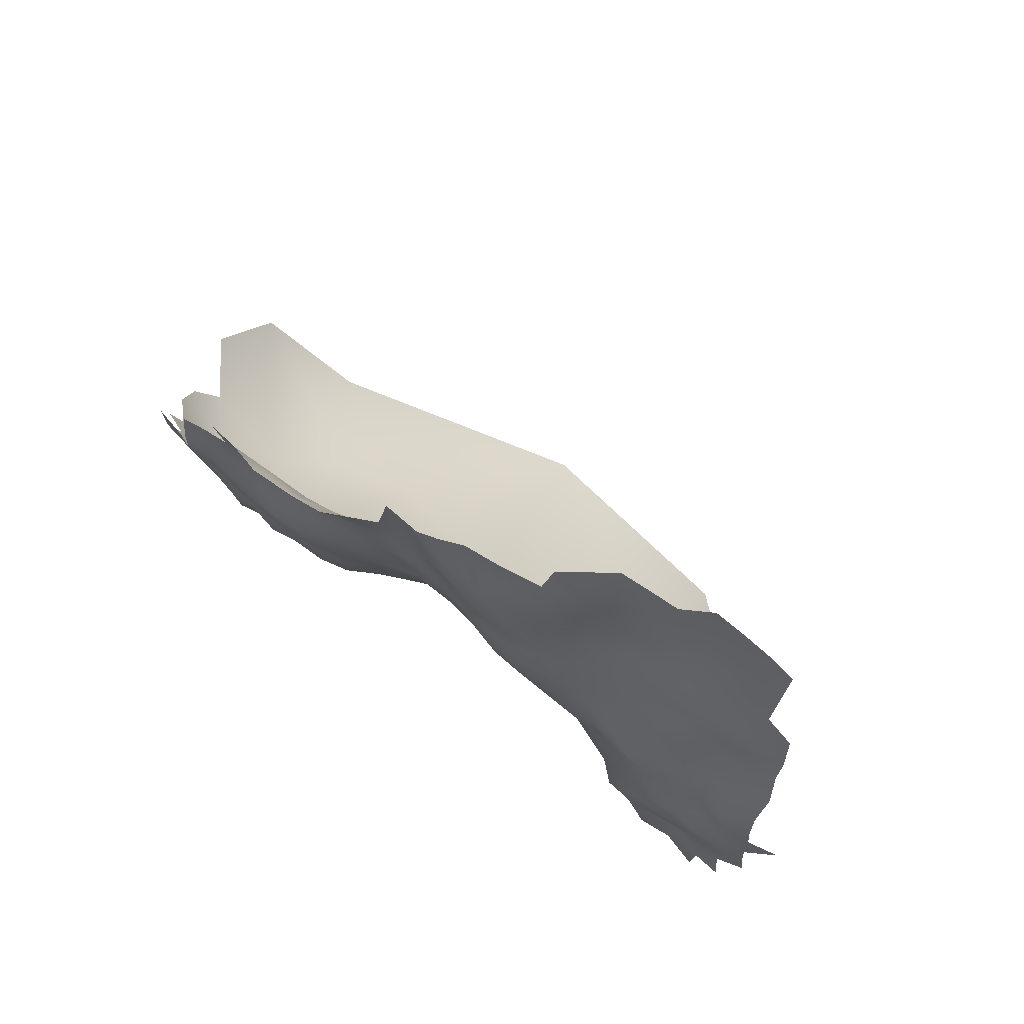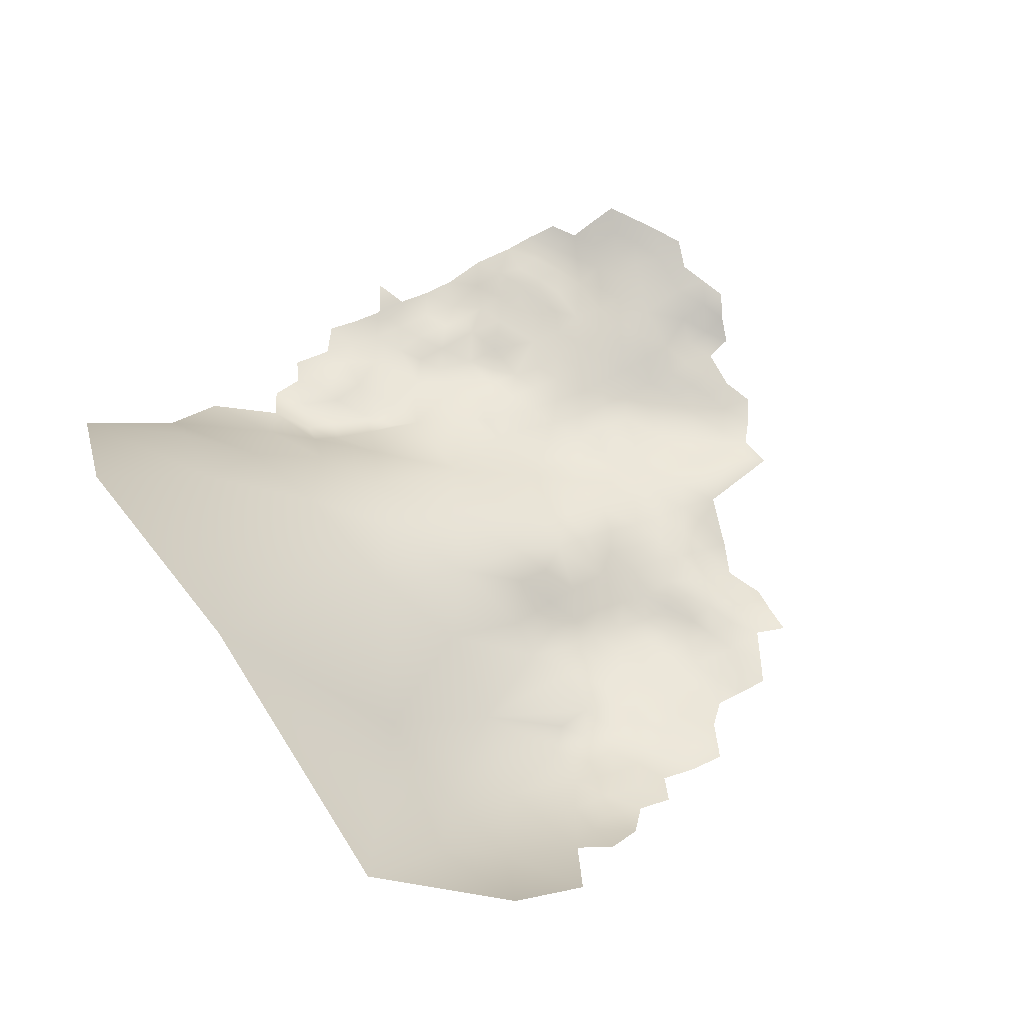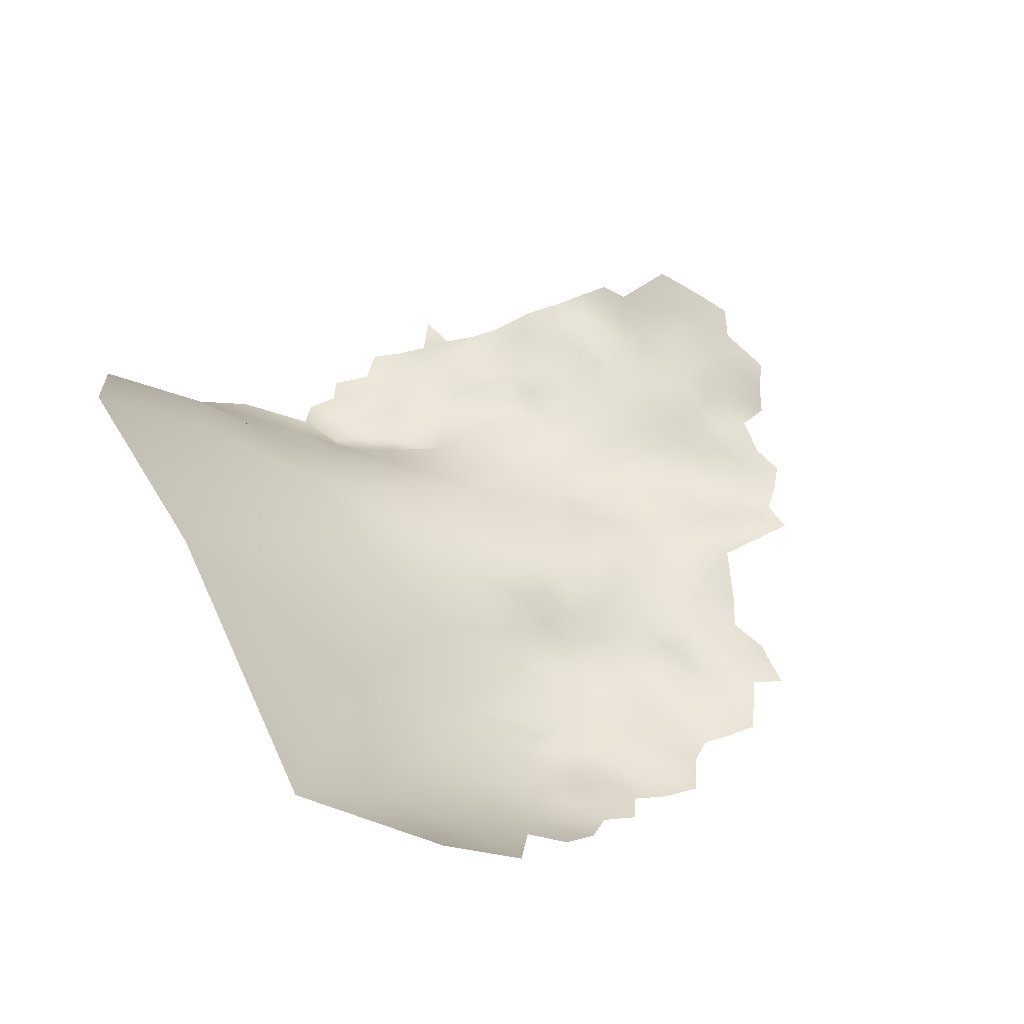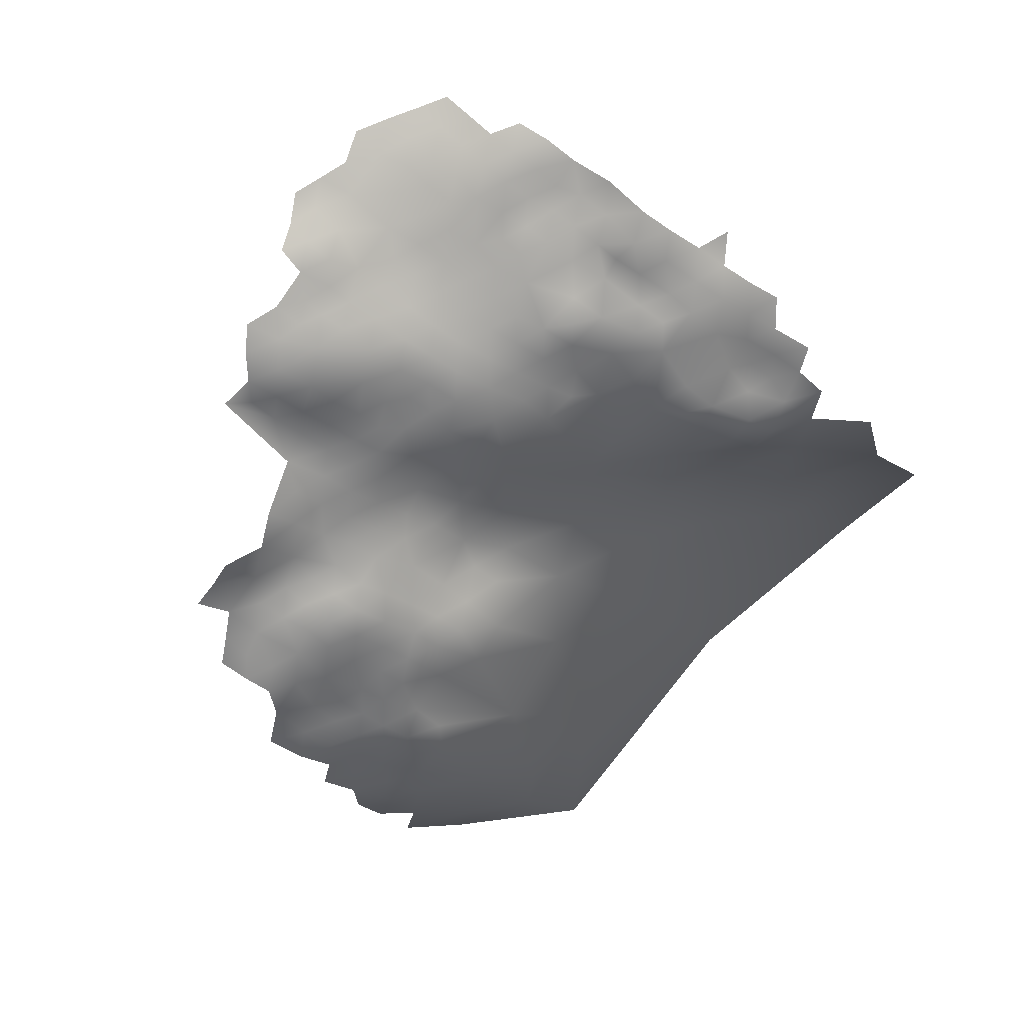
<metadata>
{"format":"obj","ext":"obj","renderer":"f3d","projection":"perspective","resolution":1024,"background":"white","views":[{"elev":66.4,"azim":-138.9,"up":"+Y"},{"elev":59.2,"azim":62.4,"up":"+Z"},{"elev":49.1,"azim":70.5,"up":"+Z"},{"elev":-61.9,"azim":-124.7,"up":"+Z"}]}
</metadata>
<code>
v -291 828.5 55.08
v -291 824.8 53.86
v -294.5 826.2 55.05
v -294.5 829.8 56.88
v -291 832 56.74
v -287.6 830.8 54.95
v -286.9 826.9 53.52
v -287.6 834.6 56.19
v -284.2 833 54.93
v -284.2 829.5 53.77
v -280.8 831.3 53.61
v -281.1 827.6 52.6
v -287.3 822.8 53.06
v -277.3 829.6 52.28
v -277.3 825.7 51.56
v -281.6 823.4 52.4
v -281 835.9 54.48
v -276.7 834.4 52.86
v -284.5 836.7 55.95
v -287.7 838.3 57.6
v -283.6 840.7 56.41
v -294.5 833.3 58.52
v -291.1 835.7 58.16
v -277.2 821.7 50.82
v -273.7 827.9 51.14
v -273.6 823.9 50.34
v -284.3 820.7 52.42
v -280.8 819.5 51.42
v -298 827.3 56.98
v -294.6 822.1 54.64
v -294.2 818.7 54.38
v -290.7 821 53.87
v -298.3 818.7 55.15
v -298.5 823.1 55.74
v -287.6 819 52.65
v -294.5 837 60.19
v -291.1 839.5 59.74
v -287.7 842.1 58.95
v -196.8 793.7 48.5
v -200.7 795.2 47.12
v -200.6 800.3 45.36
v -200.7 790.5 49.07
v -204.9 792.9 46.81
v -205 797.3 45.45
v -200.6 805.4 44.95
v -284.2 818.1 51.34
v -287.4 815.6 52.01
v -287.4 811.2 51.78
v -287.9 806.1 51.39
v -291.2 809.6 52.17
v -291.1 806.5 51.43
v -295.1 811 53.1
v -291.3 813.6 52.8
v -283.6 808.2 50.26
v -281.4 814.7 50.94
v -291.2 802.7 51.28
v -294.5 806 50.91
v -294.9 800.9 51.01
v -298.5 802.7 52.1
v -298.4 807.2 52.59
v -298.6 797.9 52.47
v -283.6 803.6 49.41
v -280.7 806.5 48.8
v -277.8 809.3 49.09
v -278 804.6 49.08
v -276.9 813.4 49.68
v -273.8 811.1 49.25
v -274 806.6 49.26
v -277.2 817.2 50.35
v -273.5 815.3 49.46
v -298.9 813.1 54.08
v -295.1 815.3 54.15
v -291.2 817.2 53.71
v -294.8 795.6 51.01
v -291.2 797.4 51.34
v -290.9 793.6 50.33
v -290.3 788.7 50.89
v -287.7 796 49.97
v -287.6 800.1 50.58
v -284.5 798.2 49.65
v -284.2 793.6 49.57
v -280.3 791.3 50.23
v -281.6 787.5 50.26
v -278.1 794.4 50.38
v -275.7 789.3 51.07
v -279.9 799.3 49.67
v -277.7 785.9 49.92
v -277.1 781.3 51.94
v -281.1 782.4 50.7
v -302.3 795.5 54.24
v -298.5 793.5 52.3
v -298.5 789 52.46
v -294.8 791 51.03
v -294.9 786.4 51.78
v -295.1 781.8 52.36
v -298.8 784.4 52.91
v -273.7 831.4 51.82
v -284.1 844.8 58.04
v -270.7 803.6 49.57
v -274.7 801.5 50.27
v -273.4 847.5 53.74
v -276.7 845.7 54.78
v -277.3 841.2 54.15
v -280.3 843.9 55.8
v -273.3 844.2 52.77
v -273 840 51.54
v -269.8 842.9 49.9
v -269.5 839.1 49.13
v -269.9 845.9 51.79
v -266.8 845.1 49.51
v -266 841.5 48.35
v -266.5 837.1 48.41
v -263.1 838.9 47.69
v -260.4 841.7 47.01
v -256.5 843.8 45.64
v -253.2 841.9 44.83
v -249.8 839.4 44.6
v -249.8 834.8 44.99
v -249.8 830.6 45.4
v -253.9 831.8 44.71
v -246.4 833.3 46.02
v -249.7 826.4 46.18
v -253.4 827.9 45.47
v -249.8 822 46.66
v -253.5 823.8 46.22
v -246.4 828.7 46.25
v -246.1 824.4 46.82
v -241.8 828.2 45.68
v -246.2 820 46.96
v -242.5 822.6 46.4
v -246.3 815.7 47.47
v -250 818.1 46.88
v -242.4 818.3 46.64
v -253.6 837 44.47
v -257.1 839 45.82
v -245.1 840.3 44.43
v -247.1 837.2 45.02
v -238.7 824.8 45.1
v -242.6 813.6 47.74
v -238.7 816.1 46.77
v -238.7 820.5 46.06
v -234.7 817.7 45.95
v -234.5 822.4 44.66
v -234.9 826.6 42.39
v -229.8 819.4 44.72
v -229.9 824.7 42.17
v -225.1 827.6 40.87
v -273.5 819.6 49.81
v -269.7 822.1 48.72
v -269.7 818 48.36
v -269.8 826.3 49.33
v -266.1 824.6 47.51
v -266.1 820.2 47.57
v -262.7 827.9 46.21
v -262.3 822.7 46.5
v -266.3 829.5 47.84
v -269.9 831.1 49.73
v -263.1 832.5 46.4
v -259.1 834.1 45.35
v -262.9 836 46.98
v -258.3 826.1 45.46
v -259.2 819.4 47.15
v -262.6 818.3 46.93
v -270 813.2 48.53
v -221 827.3 41.7
v -216.8 827.4 41.92
v -209.9 819.2 42.44
v -213.6 820.9 42.63
v -213.2 817 42.32
v -217 817.6 42.79
v -221.1 815.7 43.33
v -221.4 811.7 43.14
v -224.6 814 43.74
v -224.8 817.8 44.61
v -221.1 819.6 43.72
v -217.9 822.9 42.58
v -209.9 815 41.91
v -209.9 811.1 41.96
v -213.5 812.8 42.56
v -206.4 807.9 43.49
v -196.9 788.7 50.14
v -266.3 816 47.32
v -255.1 817.1 47.03
v -295.5 776.3 52.2
v -291.2 770.5 52.4
v -286.9 773.8 52.57
v -289.5 759.1 58.78
v -235.4 813.9 46.39
v -238.9 811.7 47.41
v -208.8 794.9 45.68
v -205.1 802.2 44.67
v -208.9 799.2 45.54
v -212.7 800.7 44.98
v -212.6 796.7 45.25
v -220.8 807.8 42.92
v -224.5 809.9 42.82
v -224.5 805.3 43.41
v -228.1 807.5 43.69
v -228.1 811.6 44.33
v -231.3 809.2 45.02
v -231.7 813.6 45.53
v -227.9 815.2 45.31
v -228.2 802.8 44.54
v -231.8 805.2 45.46
v -224.5 800.7 44.5
v -224.5 796.5 45.2
v -228.6 797.9 45.68
v -220.3 803.2 44
v -223.7 790.4 47.09
v -228.2 793.9 46.16
v -220.7 794.9 44.81
v -220.5 798.7 44.77
v -228 786.4 49.74
v -231.5 791.8 47.86
v -233.5 786.4 51.8
v -235.2 793.4 49.69
v -239.1 790.5 53.04
v -239.5 794.9 52.47
v -235.9 798 49.2
v -231.9 796.2 47.34
v -231.9 800.8 46.37
v -215.8 805.2 43.53
v -236.7 803.7 47.92
v -235.5 809.3 46.44
v -239.6 807 48.55
v -217.6 811 42.62
v -260.2 837.8 46.44
v -210 803.6 44.49
v -291.9 779.6 52.35
v -291.6 784.3 52.05
v -286.9 783.8 51.49
v -262.6 813.8 46.95
v -197.5 783.4 52.01
v -200.4 779 53.58
v -201.1 785.1 50.33
v -205.3 782 50.54
v -195.7 779.6 54.93
v -191.1 780.4 57.07
v -192.9 785.3 53.52
v -212.8 808.3 43.01
v -270.3 808.6 48.85
v -266.6 810.6 47.9
v -267.1 805.5 49.18
v -224.5 822.6 43.4
v -243.1 804.4 50.26
v -208.7 790.2 46.7
v -212.4 792.8 45.49
v -212.3 788.4 46.23
v -211.6 781.9 49.7
v -215.6 785 48.21
v -216.8 789.8 46.9
v -208.3 786 47.88
v -266.5 800.7 49.87
v -271.1 799.9 50.15
v -262.8 807.3 48.01
v -277.4 775.8 53.87
v -277.2 771.6 56.48
v -282 776.5 51.5
v -253.1 820.3 46.68
v -259.1 815.6 47.22
v -258.1 811.6 47.31
v -258.6 806.9 48.18
v -254.2 808 48.86
v -257.8 802 50.04
v -251.5 813.8 48.05
v -246.9 809.4 49.86
v -273.2 796.8 51.11
v -204.6 788.2 48.44
v -266.3 833.8 47.96
v -285.2 779.1 52.38
v -257.1 821.7 46.51
v -288.7 777.5 52.77
v -288.7 781.2 52.8
v -291.7 774.8 52.67
v -243.8 791.9 54.91
v -216.4 795.5 45.33
v -270.5 835.1 49.84
v -216.3 799.3 44.89
v -242.7 808.8 49.23
v -242.6 799 51.63
v -249.3 796.1 53.74
v -248.4 803.2 50.59
v -192.3 774.8 60.41
v -286.5 768.3 54.22
v -282.4 772.5 52.22
v -279.8 765 60.01
v -282.7 750.2 69.27
v -261.1 775.7 62.39
v -258.4 763.4 70.99
v -269.9 769.7 62.49
v -270.8 759.2 69.97
v -270.4 779.5 56.43
v -261.9 789.7 55.14
v -251.5 784.5 58.89
v -252.2 773.2 64.8
v -242.4 781.3 59.08
v -241.1 767.4 68.52
v -231.4 774 61.71
v -218.2 773.1 58.21
v -217.4 757.6 72.57
v -205.7 760.4 67.06
v -204.9 770.4 59.08
v -195.6 754.6 75.55
v -192.9 742.6 85.84
v -182.7 759.5 79.83
v -193.2 763.7 68.46
v -183.7 770.8 68.92
v -262.2 749.3 82.75
v -274.2 749.8 77.49
v -278.9 736.6 84.03
v -228.4 738.2 99.35
v -259.7 733 98.77
f 113 227 160
f 107 110 111
f 227 113 114
f 2 3 1
f 13 32 2
f 259 124 132
f 6 10 7
f 10 6 9
f 124 259 125
f 201 202 199
f 35 27 46
f 277 108 112
f 10 11 12
f 10 9 11
f 278 194 276
f 14 97 25
f 4 22 5
f 71 72 52
f 20 19 8
f 27 28 46
f 182 150 153
f 27 16 28
f 66 67 64
f 19 9 8
f 80 81 78
f 14 15 12
f 101 109 105
f 24 15 26
f 79 80 78
f 8 9 6
f 194 190 247
f 76 74 75
f 7 2 1
f 103 104 102
f 4 1 3
f 4 5 1
f 135 227 114
f 25 26 15
f 25 15 14
f 124 129 132
f 193 194 278
f 29 4 3
f 6 7 1
f 6 1 5
f 153 150 149
f 195 196 172
f 14 12 11
f 13 35 32
f 13 27 35
f 272 229 273
f 269 112 160
f 269 160 158
f 55 46 28
f 105 102 101
f 68 64 67
f 23 20 8
f 241 68 67
f 160 227 159
f 160 159 158
f 37 20 23
f 13 2 7
f 200 199 198
f 23 5 22
f 66 69 70
f 113 160 112
f 136 137 117
f 67 66 70
f 73 32 35
f 192 44 190
f 163 182 153
f 163 232 182
f 43 190 44
f 200 201 199
f 131 132 129
f 23 36 37
f 23 22 36
f 141 133 130
f 277 112 269
f 192 193 228
f 170 171 175
f 259 271 125
f 37 38 20
f 202 174 173
f 118 134 117
f 24 28 16
f 118 117 137
f 135 159 227
f 107 111 108
f 18 11 17
f 18 14 11
f 164 242 241
f 63 62 54
f 139 140 189
f 124 127 129
f 171 174 175
f 171 173 174
f 164 67 70
f 164 241 67
f 196 198 199
f 73 72 31
f 188 189 140
f 195 172 226
f 212 211 206
f 212 206 205
f 109 110 107
f 169 168 167
f 169 167 177
f 172 196 173
f 172 173 171
f 221 204 203
f 154 161 155
f 53 72 73
f 142 188 140
f 126 122 119
f 94 77 230
f 170 168 169
f 170 176 168
f 15 24 16
f 15 16 12
f 94 230 95
f 105 106 103
f 105 103 102
f 130 129 127
f 130 133 129
f 75 78 76
f 17 9 19
f 17 11 9
f 18 97 14
f 141 140 133
f 149 151 152
f 111 112 108
f 111 113 112
f 199 202 173
f 199 173 196
f 24 26 148
f 94 96 92
f 28 69 55
f 21 38 98
f 131 129 133
f 30 2 32
f 30 3 2
f 137 121 118
f 270 272 273
f 124 125 122
f 124 122 127
f 65 63 64
f 65 64 68
f 154 155 152
f 8 6 5
f 8 5 23
f 47 35 46
f 76 93 74
f 153 149 152
f 66 55 69
f 210 220 207
f 240 179 178
f 179 177 178
f 179 169 177
f 205 203 197
f 48 50 53
f 48 53 47
f 119 123 120
f 119 122 123
f 148 70 69
f 21 19 20
f 21 20 38
f 139 131 133
f 139 133 140
f 119 121 126
f 119 118 121
f 208 197 195
f 91 74 93
f 61 74 91
f 157 277 269
f 157 269 156
f 91 93 92
f 47 73 35
f 47 53 73
f 100 254 267
f 100 99 254
f 148 149 150
f 218 217 275
f 125 123 122
f 188 224 189
f 240 226 179
f 246 248 247
f 192 190 194
f 192 194 193
f 276 194 247
f 276 247 251
f 210 214 220
f 130 127 128
f 94 93 77
f 94 92 93
f 207 206 210
f 31 32 73
f 31 30 32
f 153 155 163
f 153 152 155
f 126 128 127
f 126 127 122
f 151 26 25
f 248 251 247
f 248 250 251
f 244 175 174
f 216 219 220
f 216 220 214
f 26 149 148
f 26 151 149
f 118 119 120
f 253 99 243
f 253 254 99
f 221 207 220
f 273 230 231
f 175 176 170
f 95 96 94
f 158 156 269
f 203 198 197
f 53 50 52
f 53 52 72
f 191 192 228
f 62 49 54
f 209 210 206
f 138 130 128
f 141 143 142
f 141 142 140
f 77 93 76
f 82 84 85
f 191 44 192
f 284 185 186
f 162 163 155
f 106 107 108
f 197 198 196
f 197 196 195
f 98 104 21
f 70 148 150
f 79 78 75
f 24 69 28
f 24 148 69
f 226 240 222
f 48 54 49
f 162 183 260
f 154 156 158
f 141 130 138
f 279 225 245
f 43 268 246
f 232 260 261
f 183 259 132
f 183 132 265
f 249 250 248
f 107 105 109
f 107 106 105
f 263 262 261
f 274 184 229
f 274 229 272
f 57 51 56
f 57 56 58
f 230 229 95
f 230 273 229
f 56 51 49
f 116 117 134
f 164 70 150
f 164 150 182
f 30 31 33
f 30 33 34
f 156 154 152
f 33 31 72
f 90 61 91
f 186 258 285
f 205 208 212
f 205 197 208
f 252 246 268
f 85 87 83
f 85 83 82
f 156 152 151
f 204 198 203
f 204 200 198
f 50 49 51
f 50 48 49
f 246 247 190
f 246 190 43
f 39 42 40
f 39 181 42
f 120 134 118
f 225 224 223
f 145 142 143
f 274 186 185
f 274 272 186
f 209 206 211
f 265 132 131
f 135 114 115
f 142 201 188
f 241 99 68
f 221 223 204
f 183 271 259
f 183 162 271
f 195 226 222
f 195 222 208
f 89 83 87
f 213 210 209
f 213 214 210
f 143 141 138
f 241 243 99
f 145 174 202
f 157 25 97
f 260 232 163
f 260 163 162
f 270 273 231
f 234 236 235
f 157 156 151
f 157 151 25
f 40 43 44
f 116 135 115
f 116 134 135
f 41 44 191
f 252 249 248
f 252 248 246
f 271 162 155
f 271 155 161
f 212 276 211
f 212 278 276
f 221 220 219
f 59 60 57
f 59 57 58
f 34 3 30
f 34 29 3
f 235 268 42
f 61 59 58
f 191 45 41
f 244 174 145
f 75 56 79
f 191 228 180
f 100 65 68
f 100 68 99
f 182 232 242
f 182 242 164
f 234 233 237
f 234 235 233
f 95 229 184
f 50 51 57
f 71 33 72
f 225 189 224
f 205 206 207
f 270 186 272
f 270 258 186
f 40 44 41
f 86 65 100
f 243 242 255
f 243 241 242
f 146 244 145
f 146 147 244
f 161 125 271
f 255 261 262
f 58 74 61
f 218 216 217
f 279 189 225
f 279 139 189
f 215 214 213
f 207 221 203
f 207 203 205
f 224 201 200
f 224 188 201
f 277 157 97
f 43 40 42
f 43 42 268
f 251 211 276
f 280 282 245
f 58 56 75
f 58 75 74
f 80 79 62
f 80 62 86
f 231 230 77
f 146 145 143
f 161 123 125
f 165 244 147
f 57 60 52
f 57 52 50
f 284 186 285
f 88 89 87
f 165 166 176
f 134 159 135
f 134 120 159
f 204 224 200
f 204 223 224
f 266 279 245
f 266 245 282
f 233 181 239
f 79 56 49
f 79 49 62
f 218 219 216
f 181 235 42
f 181 233 235
f 111 114 113
f 219 223 221
f 278 212 208
f 71 52 60
f 171 226 172
f 145 202 201
f 145 201 142
f 65 62 63
f 65 86 62
f 183 261 260
f 13 16 27
f 268 236 252
f 268 235 236
f 144 146 143
f 144 143 138
f 106 108 277
f 180 45 191
f 121 128 126
f 21 17 19
f 12 7 10
f 86 81 80
f 264 255 262
f 76 78 81
f 47 46 55
f 263 264 262
f 180 240 178
f 180 228 240
f 281 282 280
f 86 100 267
f 86 267 84
f 228 193 222
f 228 222 240
f 170 169 179
f 231 89 270
f 280 275 281
f 280 218 275
f 266 139 279
f 54 64 63
f 232 261 255
f 232 255 242
f 258 270 89
f 253 243 255
f 267 85 84
f 84 82 81
f 84 81 86
f 88 258 89
f 88 256 258
f 266 131 139
f 266 265 131
f 237 233 239
f 237 239 238
f 256 285 258
f 244 176 175
f 244 165 176
f 278 222 193
f 278 208 222
f 231 83 89
f 170 226 171
f 170 179 226
f 249 252 236
f 55 66 64
f 21 104 103
f 21 103 17
f 16 7 12
f 16 13 7
f 223 245 225
f 81 82 83
f 18 17 103
f 18 103 106
f 265 261 183
f 265 263 261
f 154 158 159
f 264 253 255
f 277 97 18
f 277 18 106
f 215 216 214
f 48 47 55
f 283 237 238
f 280 219 218
f 251 209 211
f 253 267 254
f 266 263 265
f 136 121 137
f 257 285 256
f 120 123 161
f 77 76 81
f 263 266 282
f 292 256 88
f 217 216 215
f 144 138 128
f 88 87 85
f 280 245 223
f 280 223 219
f 257 286 284
f 257 284 285
f 290 286 257
f 292 257 256
f 294 275 296
f 289 288 295
f 289 290 288
f 290 257 292
f 290 292 288
f 296 275 217
f 291 290 289
f 187 284 286
f 306 283 307
f 283 234 237
f 294 281 275
f 292 88 85
f 298 297 296
f 296 217 215
f 287 291 309
f 288 292 293
f 288 293 294
f 306 301 302
f 295 288 294
f 293 253 264
f 293 281 294
f 296 295 294
f 296 297 295
f 301 306 303
f 302 234 283
f 302 283 306
f 308 309 291
f 293 267 253
f 291 286 290
f 293 292 85
f 293 85 267
f 299 302 301
f 299 301 300
f 302 236 234
f 305 304 303
f 308 291 289
f 298 296 215
f 287 286 291
f 287 187 286
f 297 289 295
f 310 287 309
f 305 303 306
f 305 306 307
f 300 298 299
f 302 249 236
f 299 249 302
f 299 250 249
f 298 215 213
f 310 309 308
f 299 298 213
f 300 301 303
f 299 251 250
f 300 297 298
f 299 213 209
f 299 209 251
f 312 310 308
f 300 303 304
f 311 300 304
f 311 312 308
f 311 297 300
f 311 308 289
f 311 289 297
f 159 161 154
f 161 159 120
f 136 128 121
f 55 54 48
f 54 55 64
f 77 83 231
f 77 81 83
f 282 264 263
f 281 264 282
f 264 281 293

</code>
